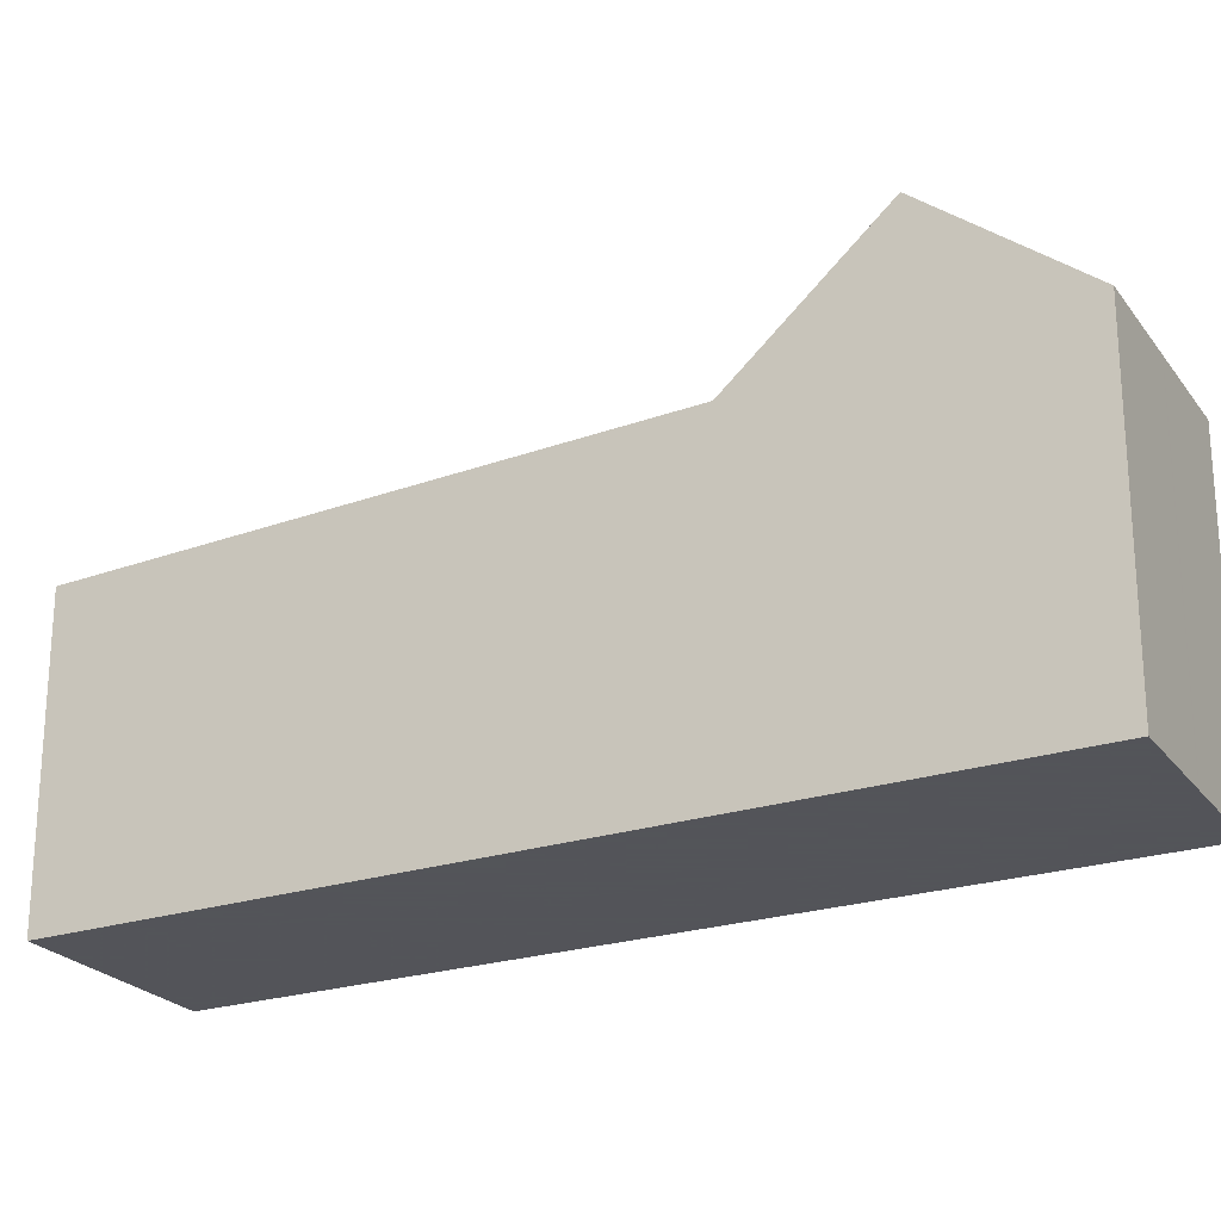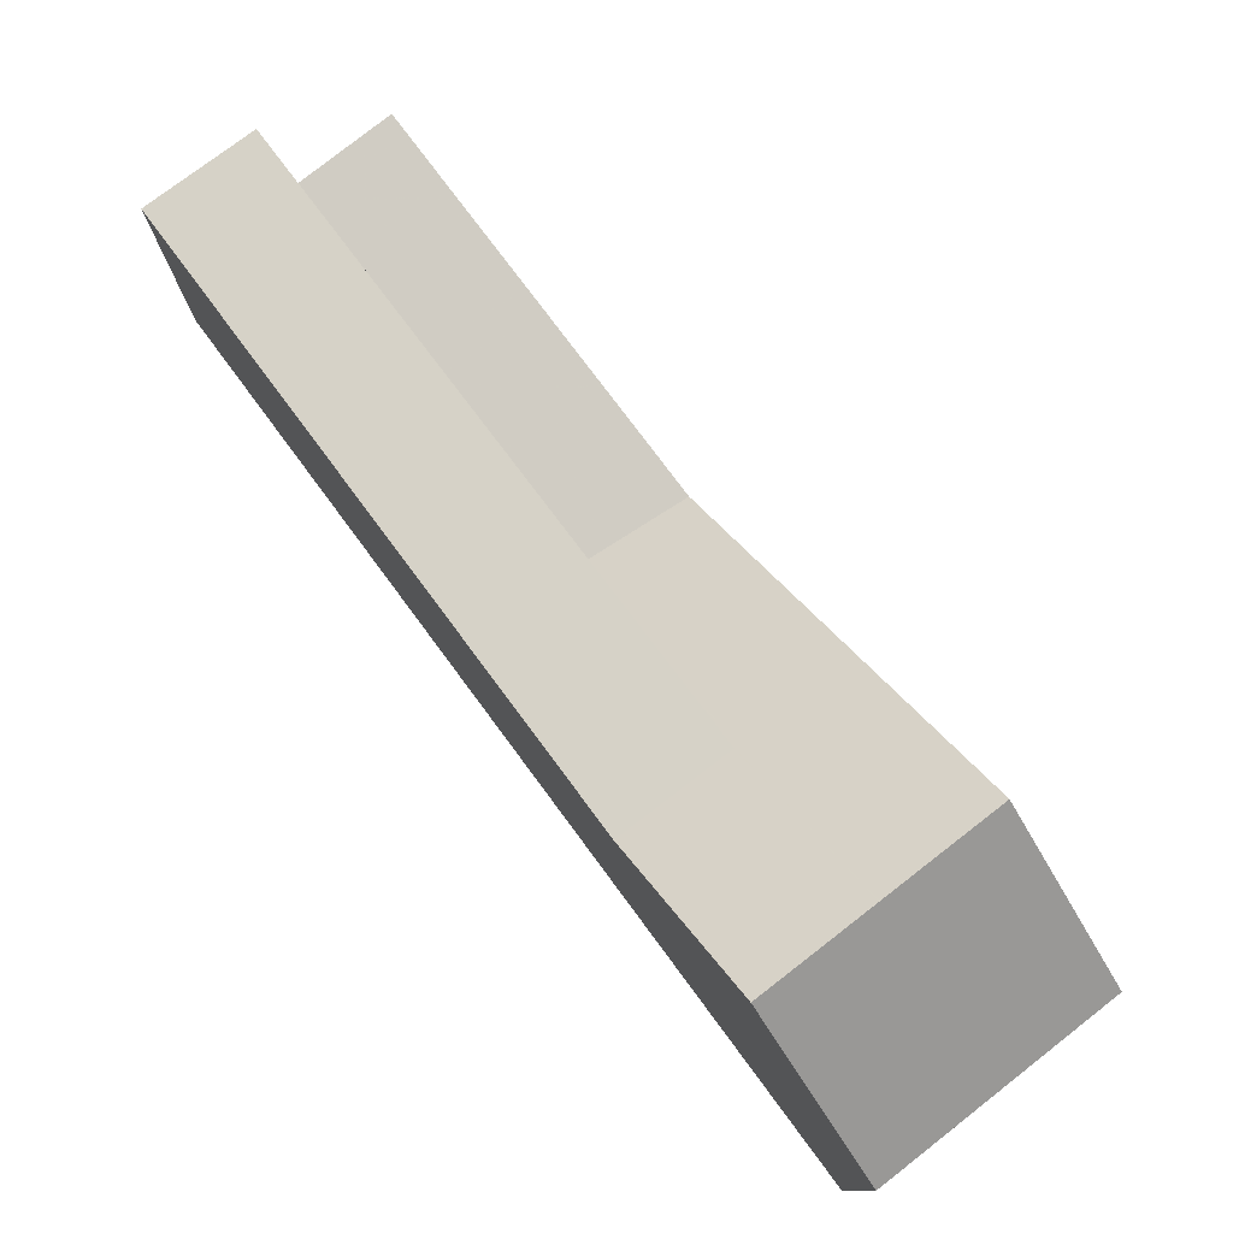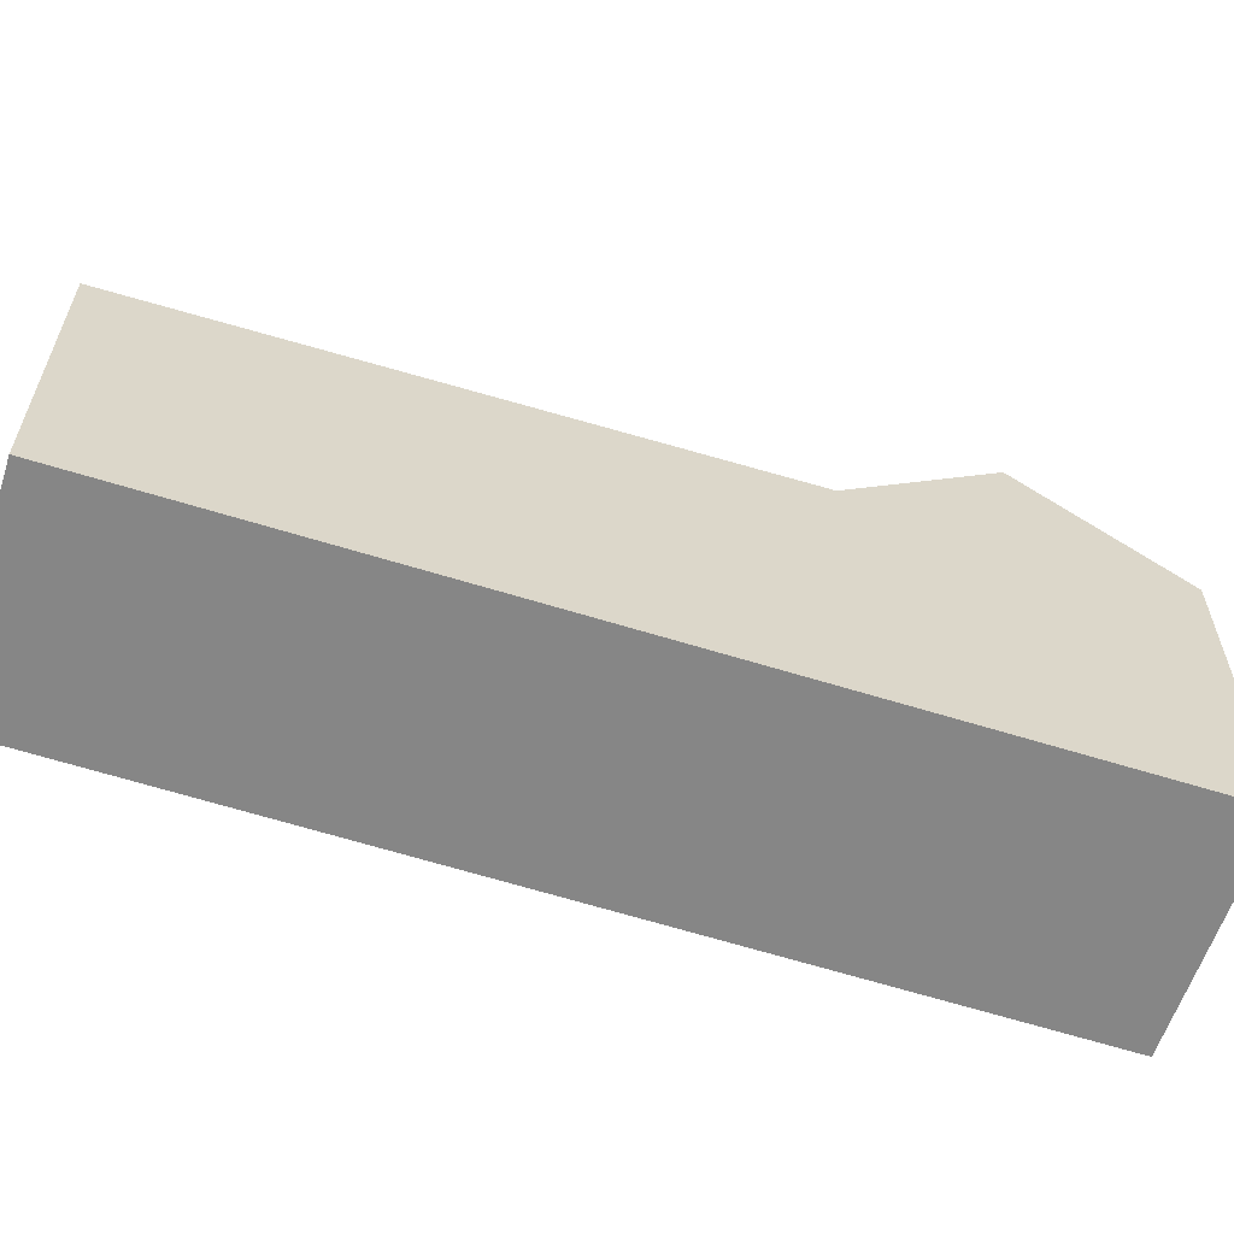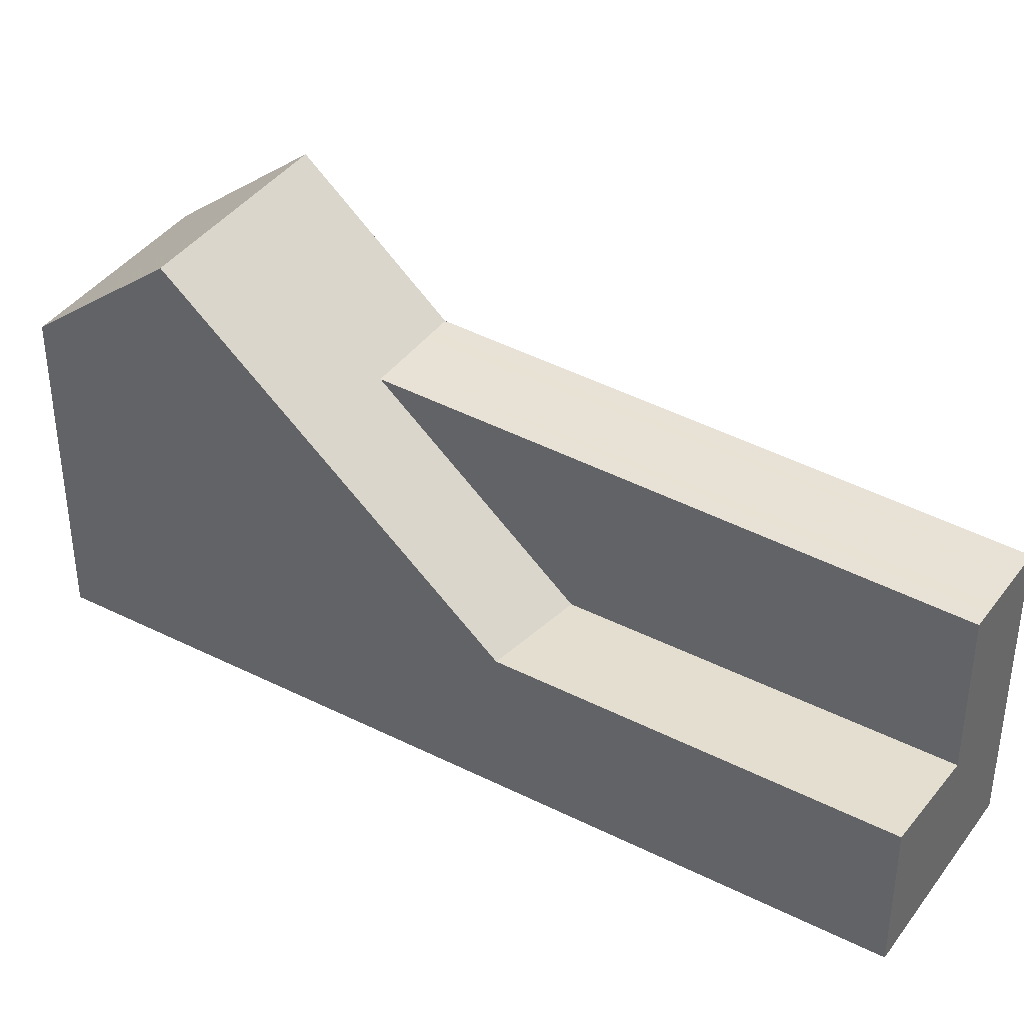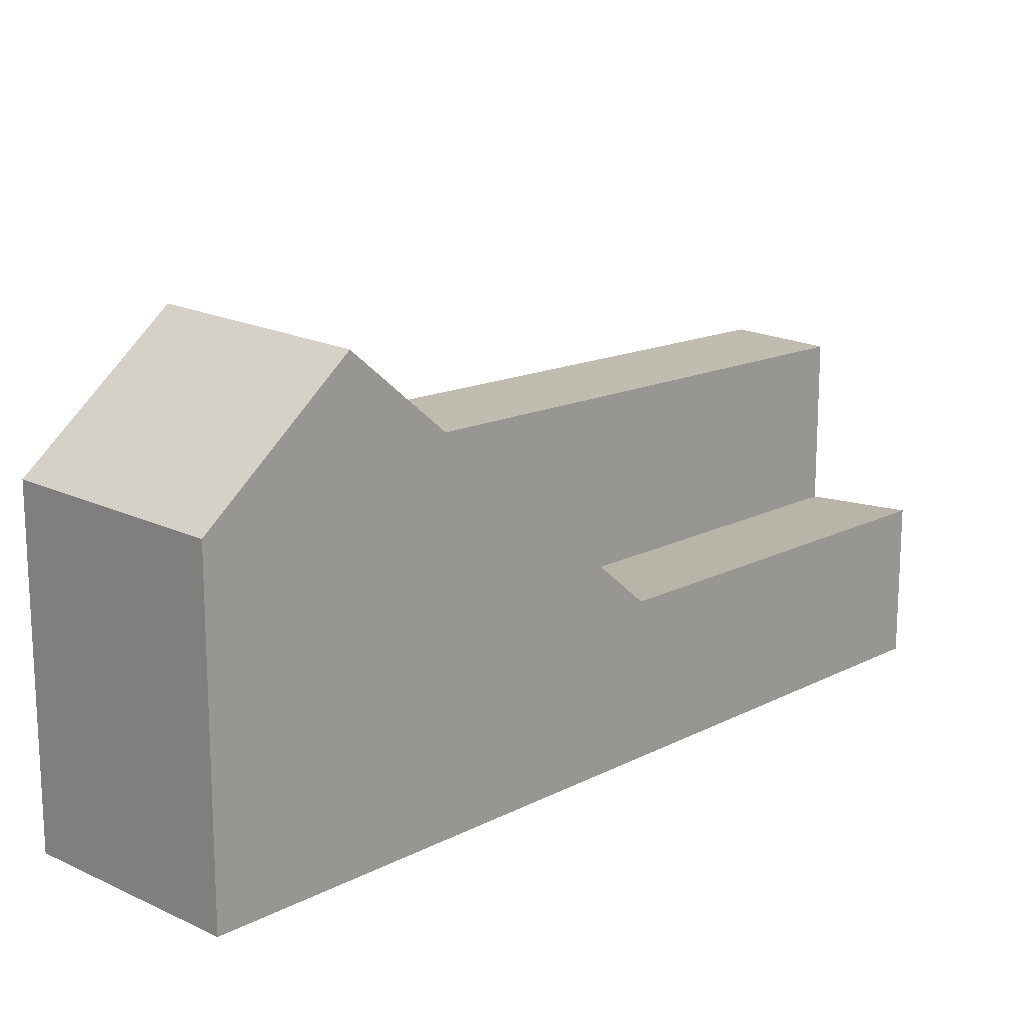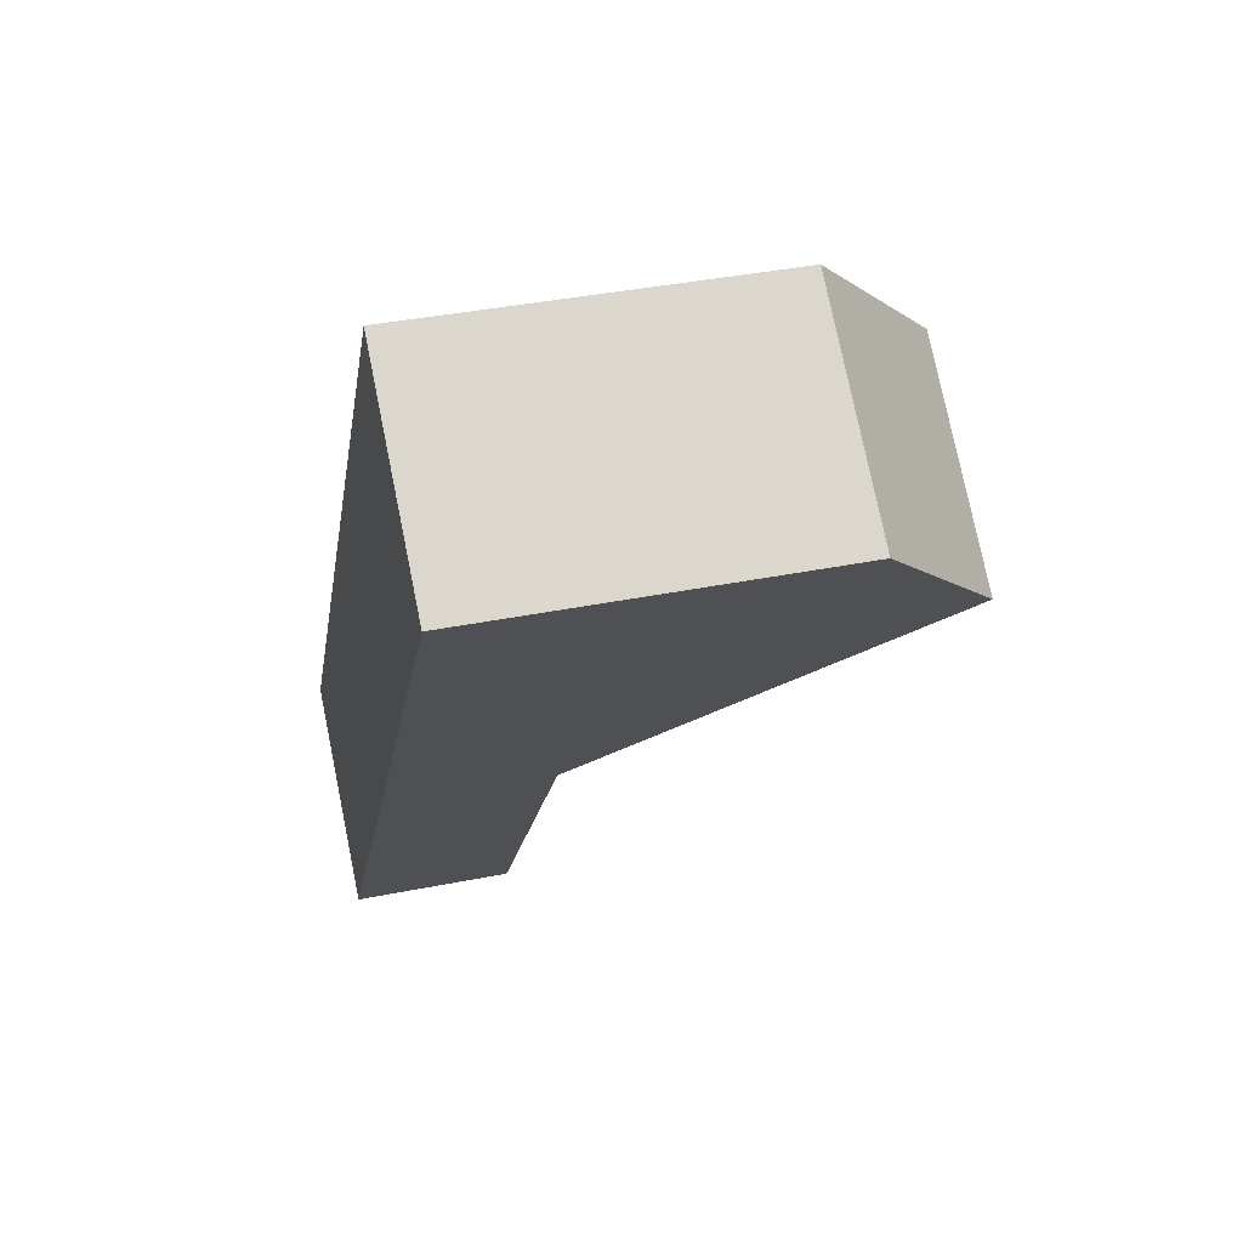
<metadata>
{"format":"obj","ext":"obj","renderer":"f3d","projection":"perspective","resolution":1024,"background":"white","views":[{"elev":-23.9,"azim":152.7,"up":"+Z"},{"elev":79.4,"azim":177.7,"up":"+Z"},{"elev":-62.0,"azim":106.7,"up":"+Z"},{"elev":39.0,"azim":-23.3,"up":"+Z"},{"elev":17.8,"azim":-100.9,"up":"+Z"},{"elev":38.7,"azim":-104.2,"up":"+Y"}]}
</metadata>
<code>
v -526.8 -1726 2.745
v -532.8 -1710 6.095
v -536.1 -1713 6.096
v -523.4 -1724 5.513
v -530.9 -1720 2.82
v -525.1 -1725 2.567
v -529.2 -1719 2.641
v -526.8 -1726 2.744
v -530.9 -1720 2.82
v -530.9 -1720 2.82
v -525.1 -1725 2.559
v -532.8 -1710 6.095
v -534.4 -1712 6.096
v -533.3 -1711 6.095
v -534.1 -1711 6.096
v -531.2 -1713 8.301
v -534.5 -1715 8.284
v -523.5 -1724 5.513
v -524 -1724 5.514
v -524.8 -1725 5.516
v -529.6 -1715 5.879
v -532.9 -1717 5.884
v -525.1 -1725 5.517
v -531.2 -1713 8.301
v -531.2 -1713 8.301
v -529.6 -1715 5.879
v -529.6 -1715 5.879
v -531.7 -1713 8.298
v -534.5 -1715 8.284
v -532.8 -1714 8.292
v -532.5 -1714 8.294
v -531.3 -1716 5.881
v -529.1 -1719 2.633
v -530.1 -1715 5.88
v -530.9 -1716 5.881
v -532.9 -1714 8.292
v -532.9 -1714 8.292
v -531.3 -1716 5.882
v -529.2 -1719 2.641
v -534.5 -1712 6.096
v -534.5 -1715 8.284
v -534.5 -1715 8.284
v -532.9 -1717 5.884
v -530.9 -1720 2.82
v -536.1 -1713 6.096
v -531.2 -1713 8.301
v -529.6 -1715 5.879
v -529.1 -1719 2.635
v -525.1 -1725 2.565
v -532.8 -1714 8.292
v -531.3 -1716 5.881
v -529.1 -1719 2.635
v -531.3 -1716 5.881
v -525.1 -1725 5.517
v -532.9 -1714 8.292
v -534.5 -1712 6.096
v -532 -1715 7.034
v -531.3 -1716 5.881
v -529.1 -1719 2.633
v -529.1 -1719 2.633
v -525.1 -1725 2.559
v -532.9 -1714 8.292
v -531.7 -1713 8.298
v -530.1 -1715 5.88
v -532.5 -1714 8.294
v -530.9 -1716 5.881
v -531.7 -1713 8.298
v -529.1 -1717 5.818
v -523.9 -1724 5.514
v -530.1 -1715 5.88
v -533.3 -1711 6.095
v -531.7 -1713 8.298
v -530.1 -1715 5.88
v -525.3 -1725 2.59
v -529.4 -1719 2.665
v -533.1 -1714 8.291
v -533.1 -1714 8.291
v -531.5 -1716 5.882
v -529.4 -1719 2.665
v -534.7 -1712 6.096
v -531.5 -1713 8.299
v -533.1 -1711 6.095
v -523.7 -1724 5.514
v -529.9 -1715 5.88
v -529.9 -1715 5.88
v -531.5 -1713 8.299
v -532.3 -1714 8.295
v -530.7 -1716 5.881
v -524.5 -1725 5.516
v -533.9 -1711 6.095
v -532.3 -1714 8.295
v -530.7 -1716 5.881
v -532.4 -1714 8.295
v -530.8 -1716 5.881
v -524.6 -1725 5.516
v -534 -1711 6.095
v -532.4 -1714 8.295
v -530.8 -1716 5.881
v -525.1 -1725 2.565
v -529.2 -1719 2.639
v -532.9 -1714 8.292
v -534.5 -1712 6.096
v -532.9 -1714 8.292
v -531.3 -1716 5.882
v -529.2 -1719 2.639
v -530.9 -1720 2.82
v -526.8 -1726 2.745
v -526.8 -1726 0
v -530.9 -1720 0
v -531.2 -1713 8.301
v -532.8 -1710 6.095
v -532.8 -1710 0
v -531.2 -1713 0
v -536.1 -1713 6.096
v -536.1 -1713 6.096
v -536.1 -1713 8.882e-16
v -536.1 -1713 -8.882e-16
v -523.5 -1724 5.513
v -523.4 -1724 5.513
v -523.4 -1724 8.882e-16
v -523.5 -1724 0
v -525.3 -1725 2.59
v -525.1 -1725 2.567
v -525.1 -1725 0
v -525.3 -1725 0
v -526.8 -1726 2.745
v -526.8 -1726 2.744
v -526.8 -1726 4.441e-16
v -526.8 -1726 0
v -532.9 -1717 5.884
v -530.9 -1720 2.82
v -530.9 -1720 0
v -532.9 -1717 8.882e-16
v -532.8 -1710 6.095
v -532.8 -1710 6.095
v -532.8 -1710 -8.882e-16
v -532.8 -1710 0
v -534.1 -1711 6.096
v -534.4 -1712 6.096
v -534.4 -1712 0
v -534.1 -1711 0
v -533.1 -1711 6.095
v -533.3 -1711 6.095
v -533.3 -1711 -8.882e-16
v -533.1 -1711 8.882e-16
v -534 -1711 6.095
v -534.1 -1711 6.096
v -534.1 -1711 0
v -534 -1711 0
v -529.6 -1715 5.879
v -531.2 -1713 8.301
v -531.2 -1713 0
v -529.6 -1715 0
v -523.7 -1724 5.514
v -523.5 -1724 5.513
v -523.5 -1724 0
v -523.7 -1724 0
v -524.5 -1725 5.516
v -524 -1724 5.514
v -524 -1724 0
v -524.5 -1725 0
v -525.1 -1725 5.517
v -524.8 -1725 5.516
v -524.8 -1725 8.882e-16
v -525.1 -1725 0
v -534.5 -1715 8.284
v -532.9 -1717 5.884
v -532.9 -1717 8.882e-16
v -534.5 -1715 1.776e-15
v -523.4 -1724 5.513
v -529.6 -1715 5.879
v -529.6 -1715 0
v -523.4 -1724 8.882e-16
v -536.1 -1713 6.096
v -534.5 -1715 8.284
v -534.5 -1715 1.776e-15
v -536.1 -1713 8.882e-16
v -534.5 -1712 6.096
v -534.5 -1712 6.096
v -534.5 -1712 0
v -534.5 -1712 0
v -534.7 -1712 6.096
v -536.1 -1713 6.096
v -536.1 -1713 -8.882e-16
v -534.7 -1712 -8.882e-16
v -525.1 -1725 2.565
v -525.1 -1725 2.565
v -525.1 -1725 0
v -525.1 -1725 0
v -534.4 -1712 6.096
v -534.5 -1712 6.096
v -534.5 -1712 0
v -534.4 -1712 0
v -525.1 -1725 2.565
v -525.1 -1725 2.559
v -525.1 -1725 4.441e-16
v -525.1 -1725 0
v -524 -1724 5.514
v -523.9 -1724 5.514
v -523.9 -1724 0
v -524 -1724 0
v -533.3 -1711 6.095
v -533.3 -1711 6.095
v -533.3 -1711 0
v -533.3 -1711 -8.882e-16
v -526.8 -1726 2.744
v -525.3 -1725 2.59
v -525.3 -1725 0
v -526.8 -1726 4.441e-16
v -534.5 -1712 6.096
v -534.7 -1712 6.096
v -534.7 -1712 -8.882e-16
v -534.5 -1712 0
v -532.8 -1710 6.095
v -533.1 -1711 6.095
v -533.1 -1711 8.882e-16
v -532.8 -1710 -8.882e-16
v -523.9 -1724 5.514
v -523.7 -1724 5.514
v -523.7 -1724 0
v -523.9 -1724 0
v -524.6 -1725 5.516
v -524.5 -1725 5.516
v -524.5 -1725 0
v -524.6 -1725 0
v -533.3 -1711 6.095
v -533.9 -1711 6.095
v -533.9 -1711 0
v -533.3 -1711 0
v -524.8 -1725 5.516
v -524.6 -1725 5.516
v -524.6 -1725 0
v -524.8 -1725 8.882e-16
v -533.9 -1711 6.095
v -534 -1711 6.095
v -534 -1711 0
v -533.9 -1711 0
v -525.1 -1725 2.567
v -525.1 -1725 2.565
v -525.1 -1725 0
v -525.1 -1725 0
v -534.5 -1712 6.096
v -534.5 -1712 6.096
v -534.5 -1712 0
v -534.5 -1712 0
v -532.8 -1710 0
v -523.4 -1724 0
v -526.8 -1726 0
v -536.1 -1713 0
f 27 4 18 26
f 100 48 49 99
f 75 7 6 74
f 8 1 5 9
f 43 22 17 41
f 69 19 68
f 95 20 35 94
f 44 10 22 43
f 32 23 11 33
f 24 12 2 25
f 82 12 24 81
f 42 29 3 45
f 93 31 15 96
f 30 13 15 31
f 46 16 21 47
f 101 37 40 102
f 78 43 41 76
f 79 44 43 78
f 77 42 45 80
f 58 51 57
f 59 52 51 58
f 104 38 36 103
f 105 39 38 104
f 53 35 20 54
f 56 13 30 55
f 86 46 47 85
f 61 49 48 60
f 62 50 57
f 98 66 65 97
f 66 58 57 50 65
f 84 26 18 83
f 70 34 68
f 71 14 28 67
f 72 63 64 73
f 74 8 9 75
f 76 36 38 78
f 78 38 39 79
f 80 40 37 77
f 81 28 14 82
f 83 69 68 34 84
f 85 64 63 86
f 88 70 68 19 89
f 90 71 67 87
f 91 72 73 92
f 94 88 89 95
f 96 90 87 93
f 97 91 92 98
f 99 6 7 100
f 102 56 55 101
f 103 62 57 51 104
f 104 51 52 105
f 107 108 109 106
f 111 112 113 110
f 115 116 117 114
f 119 120 121 118
f 123 124 125 122
f 127 128 129 126
f 131 132 133 130
f 135 136 137 134
f 139 140 141 138
f 143 144 145 142
f 147 148 149 146
f 151 152 153 150
f 155 156 157 154
f 159 160 161 158
f 163 164 165 162
f 167 168 169 166
f 171 172 173 170
f 175 176 177 174
f 179 180 181 178
f 183 184 185 182
f 187 188 189 186
f 191 192 193 190
f 195 196 197 194
f 199 200 201 198
f 203 204 205 202
f 207 208 209 206
f 211 212 213 210
f 215 216 217 214
f 219 220 221 218
f 223 224 225 222
f 227 228 229 226
f 231 232 233 230
f 235 236 237 234
f 239 240 241 238
f 243 244 245 242
f 247 248 249 246

</code>
